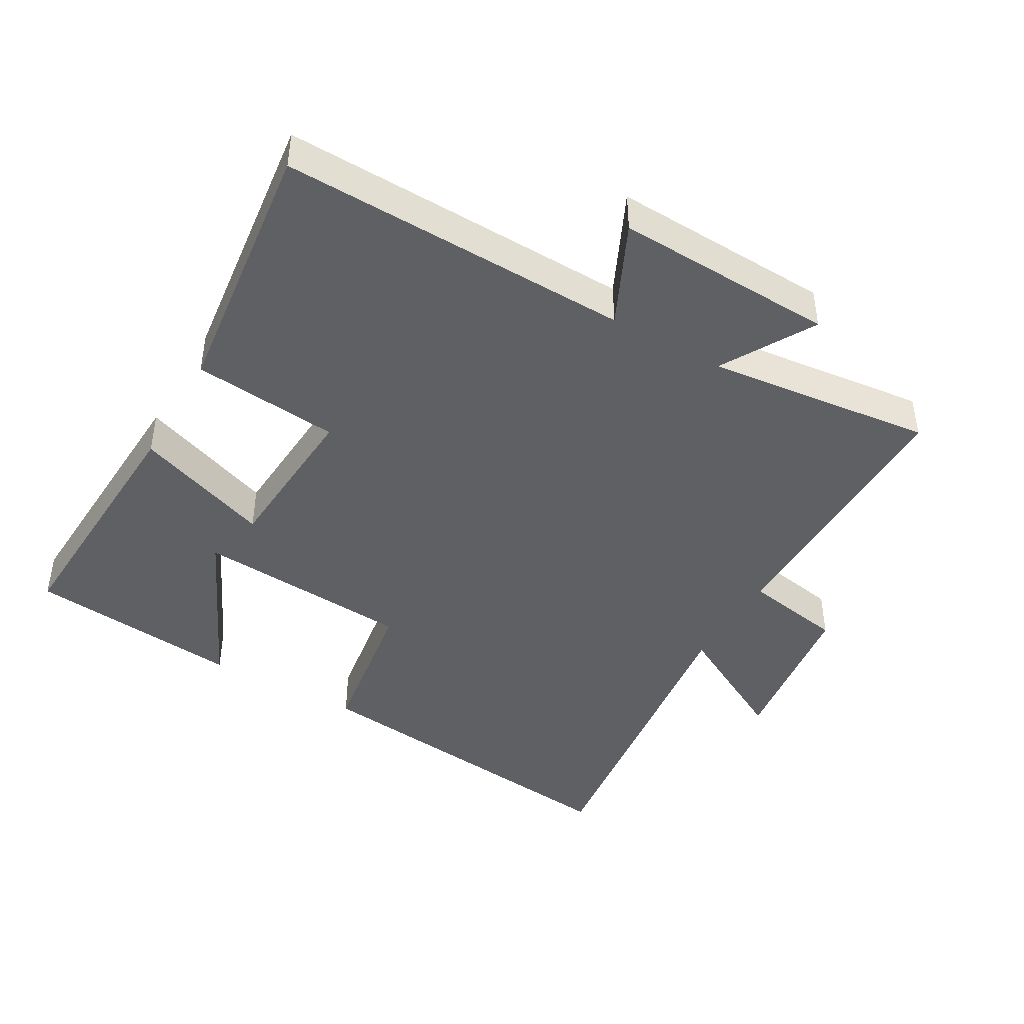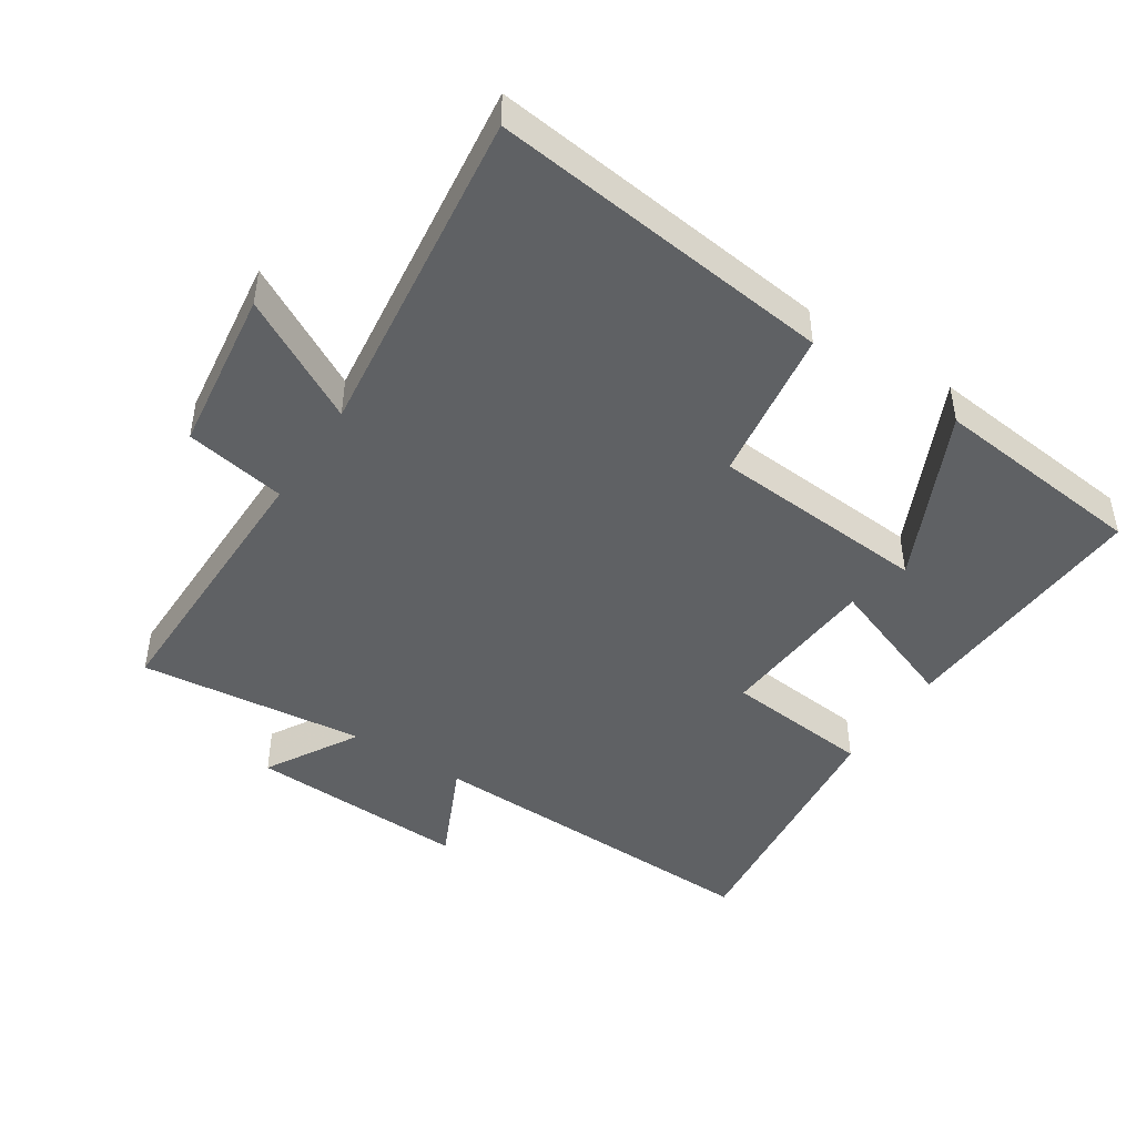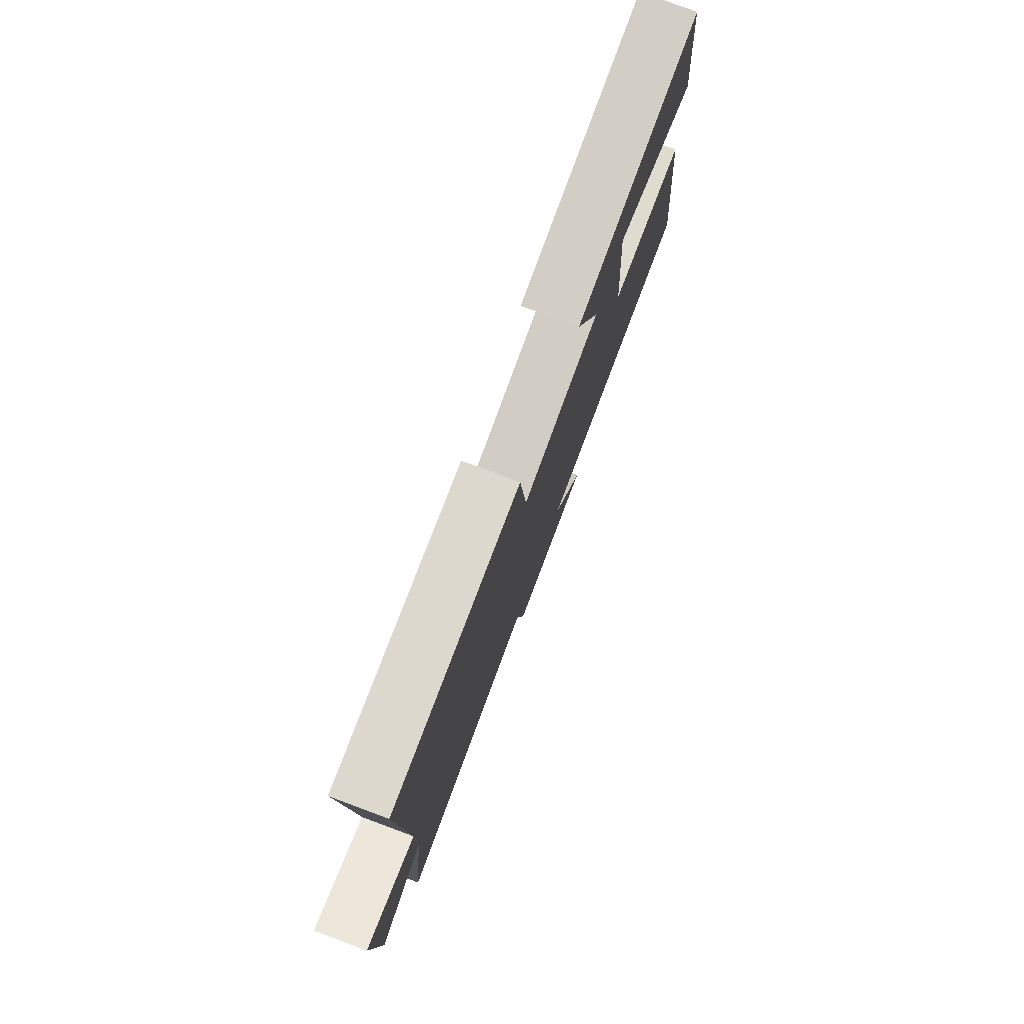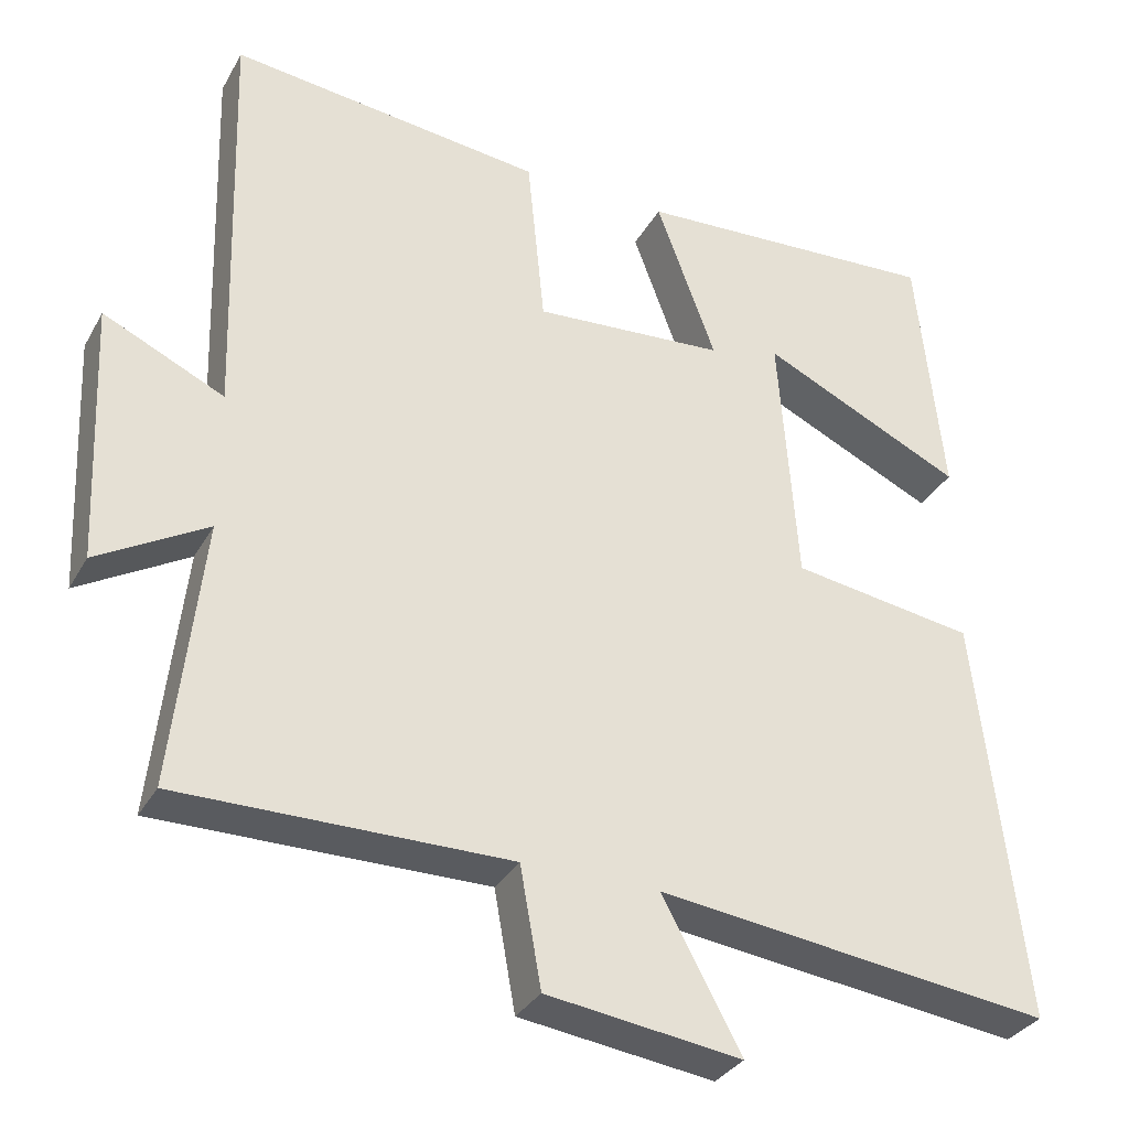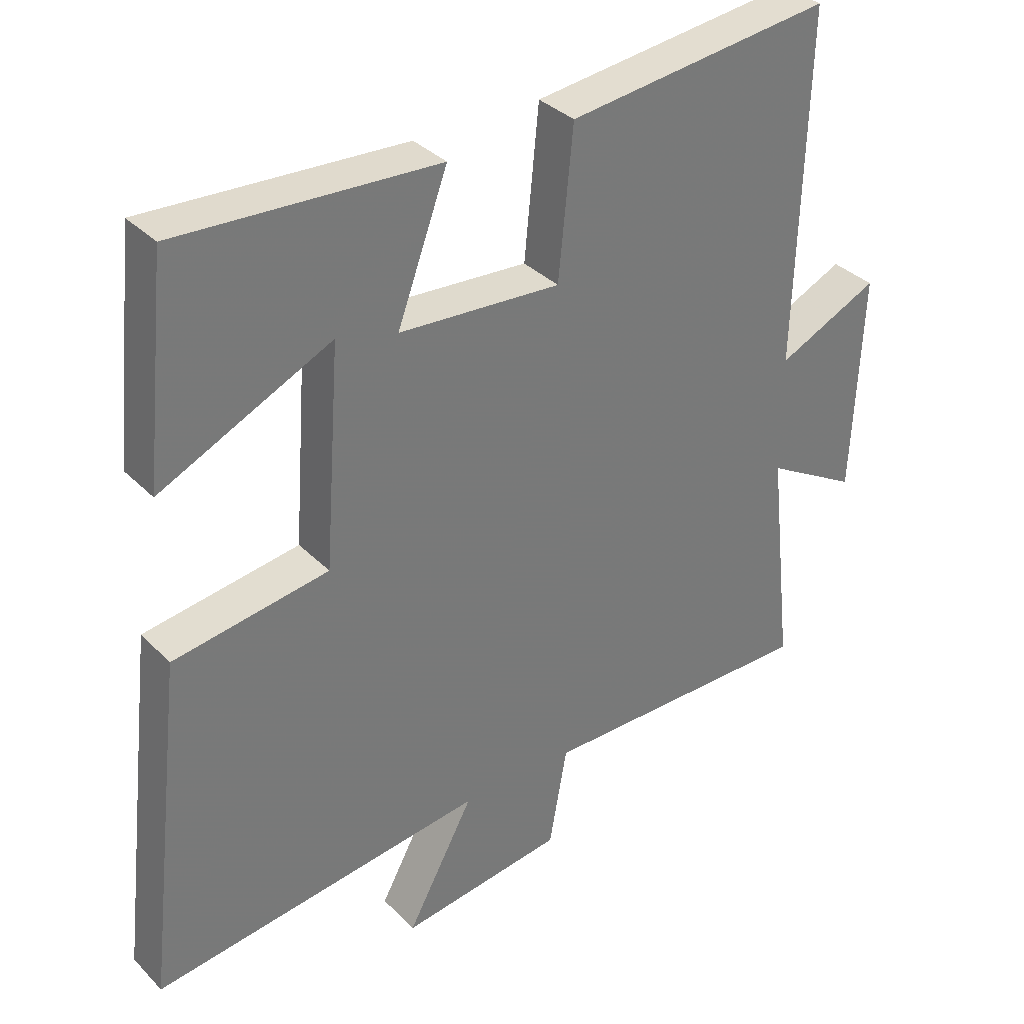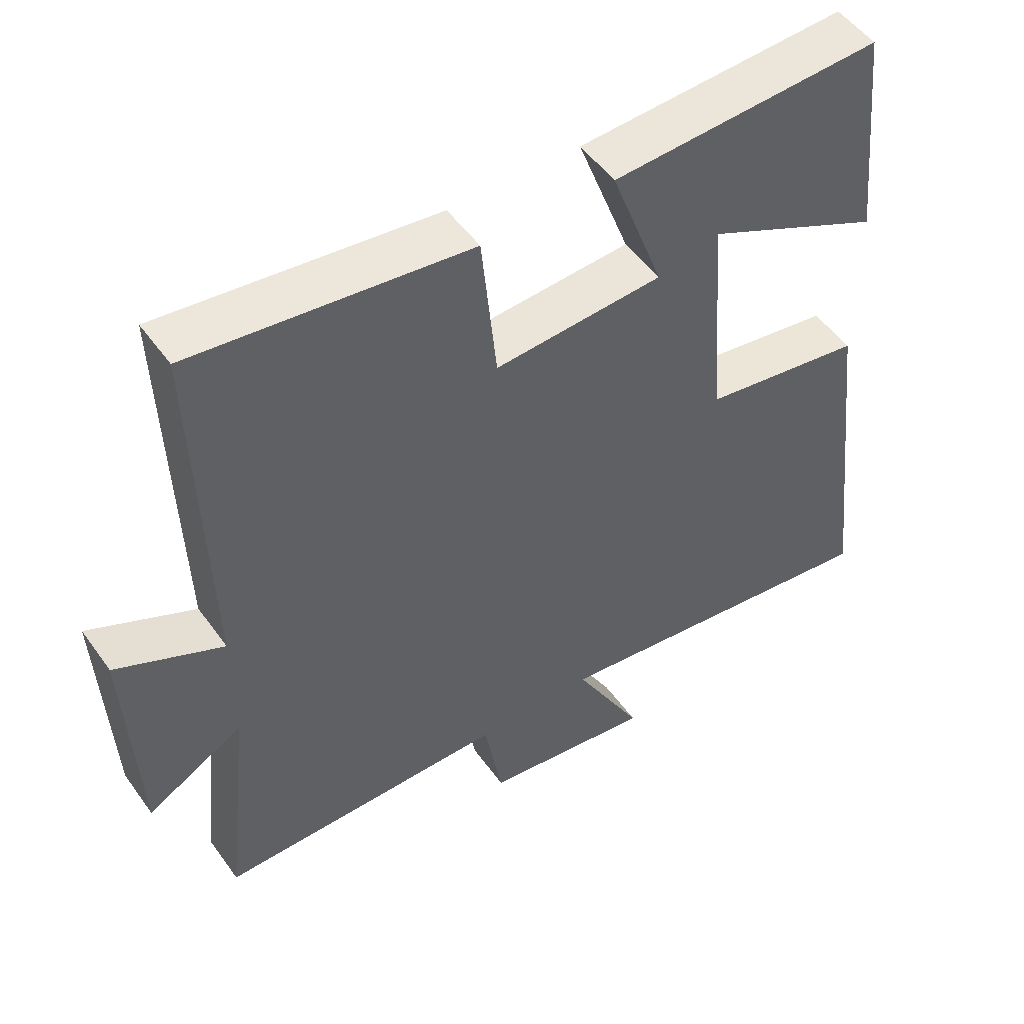
<metadata>
{"format":"obj","ext":"obj","renderer":"f3d","projection":"perspective","resolution":1024,"background":"white","views":[{"elev":-43.7,"azim":60.2,"up":"+Y"},{"elev":-45.6,"azim":-123.3,"up":"+Y"},{"elev":79.1,"azim":110.4,"up":"+Z"},{"elev":-32.4,"azim":154.9,"up":"+Z"},{"elev":34.4,"azim":-37.0,"up":"+Z"},{"elev":51.1,"azim":145.5,"up":"+Z"}]}
</metadata>
<code>
v -0.466 0.07 0.52
v -0.075 0.07 0.5
v -0.151 0.07 0.294
v 0.093 0.07 0.278
v 0.115 0.07 0.5
v 0.515 0.07 0.548
v 0.5 0.07 0.02
v 0.654 0.07 0.092
v 0.64 0.07 -0.24
v 0.5 0.07 -0.16
v 0.538 0.07 -0.501
v 0.118 0.07 -0.5
v 0.091 0.07 -0.652
v -0.157 0.07 -0.686
v -0.056 0.07 -0.5
v -0.56 0.07 -0.564
v -0.5 0.07 -0.046
v -0.266 0.07 -0.01
v -0.242 0.07 0.318
v -0.5 0.07 0.196
v -0.466 0 0.52
v -0.075 0 0.5
v -0.151 0 0.294
v 0.093 0 0.278
v 0.115 0 0.5
v 0.515 0 0.548
v 0.5 0 0.02
v 0.654 0 0.092
v 0.64 0 -0.24
v 0.5 0 -0.16
v 0.538 0 -0.501
v 0.118 0 -0.5
v 0.091 0 -0.652
v -0.157 0 -0.686
v -0.056 0 -0.5
v -0.56 0 -0.564
v -0.5 0 -0.046
v -0.266 0 -0.01
v -0.242 0 0.318
v -0.5 0 0.196
f 19 20 1 2
f 18 19 2 3
f 15 16 17 18
f 15 18 3 4
f 12 13 14 15
f 12 15 4
f 12 4 5
f 11 12 5
f 10 11 5
f 7 8 9 10
f 7 10 5
f 5 6 7
f 22 21 40 39
f 23 22 39 38
f 38 37 36 35
f 24 23 38 35
f 35 34 33 32
f 24 35 32
f 25 24 32
f 25 32 31
f 25 31 30
f 30 29 28 27
f 25 30 27
f 27 26 25
f 1 21 22 2
f 2 22 23 3
f 3 23 24 4
f 4 24 25 5
f 5 25 26 6
f 6 26 27 7
f 7 27 28 8
f 8 28 29 9
f 9 29 30 10
f 10 30 31 11
f 11 31 32 12
f 12 32 33 13
f 13 33 34 14
f 14 34 35 15
f 15 35 36 16
f 16 36 37 17
f 17 37 38 18
f 18 38 39 19
f 19 39 40 20
f 20 40 21 1

</code>
